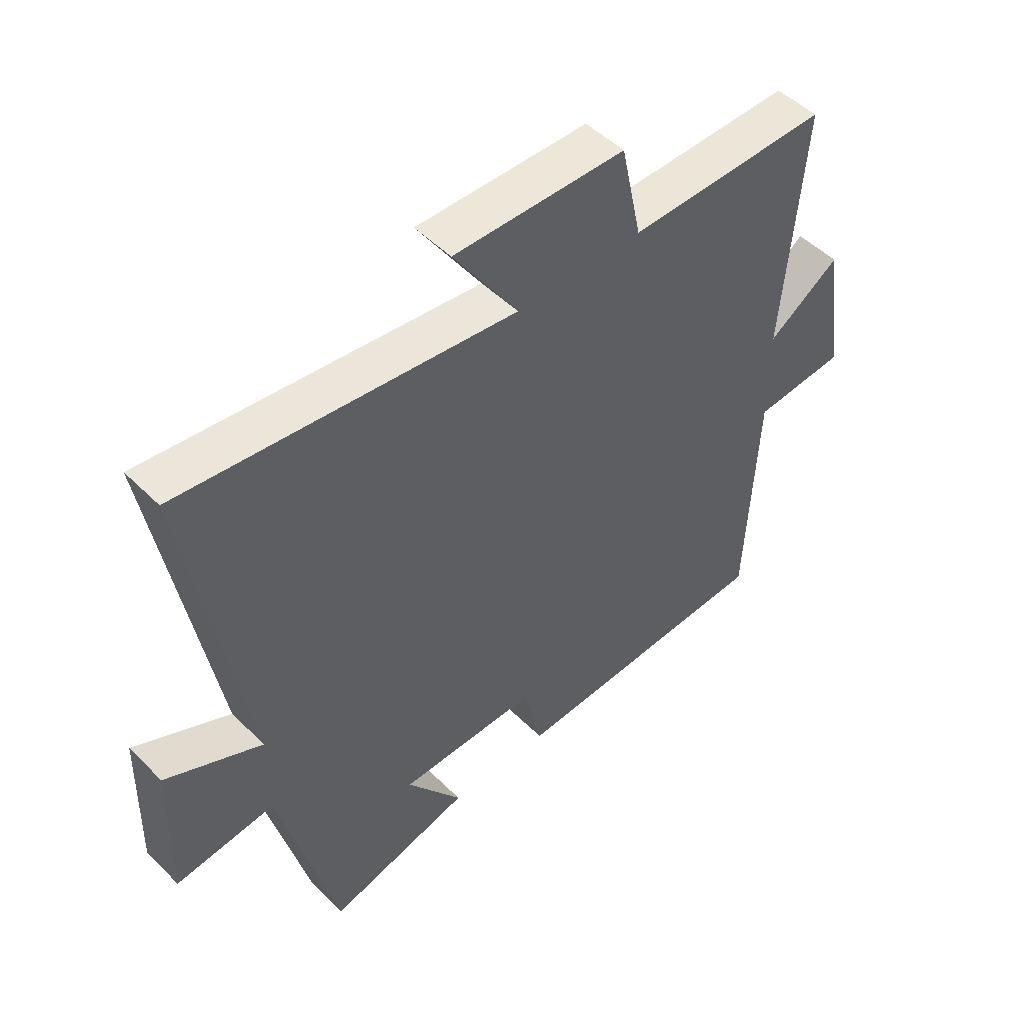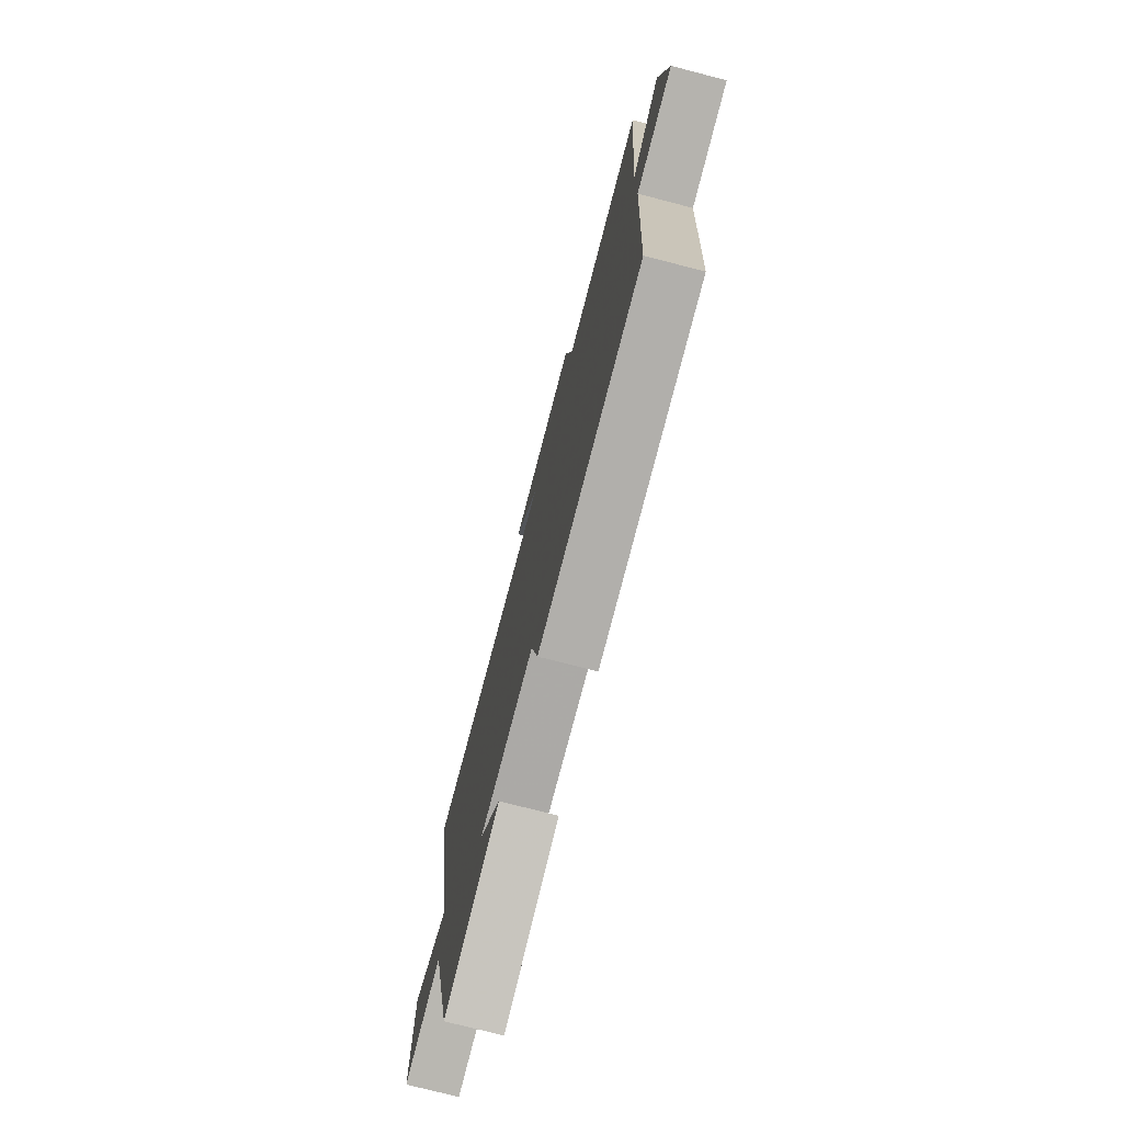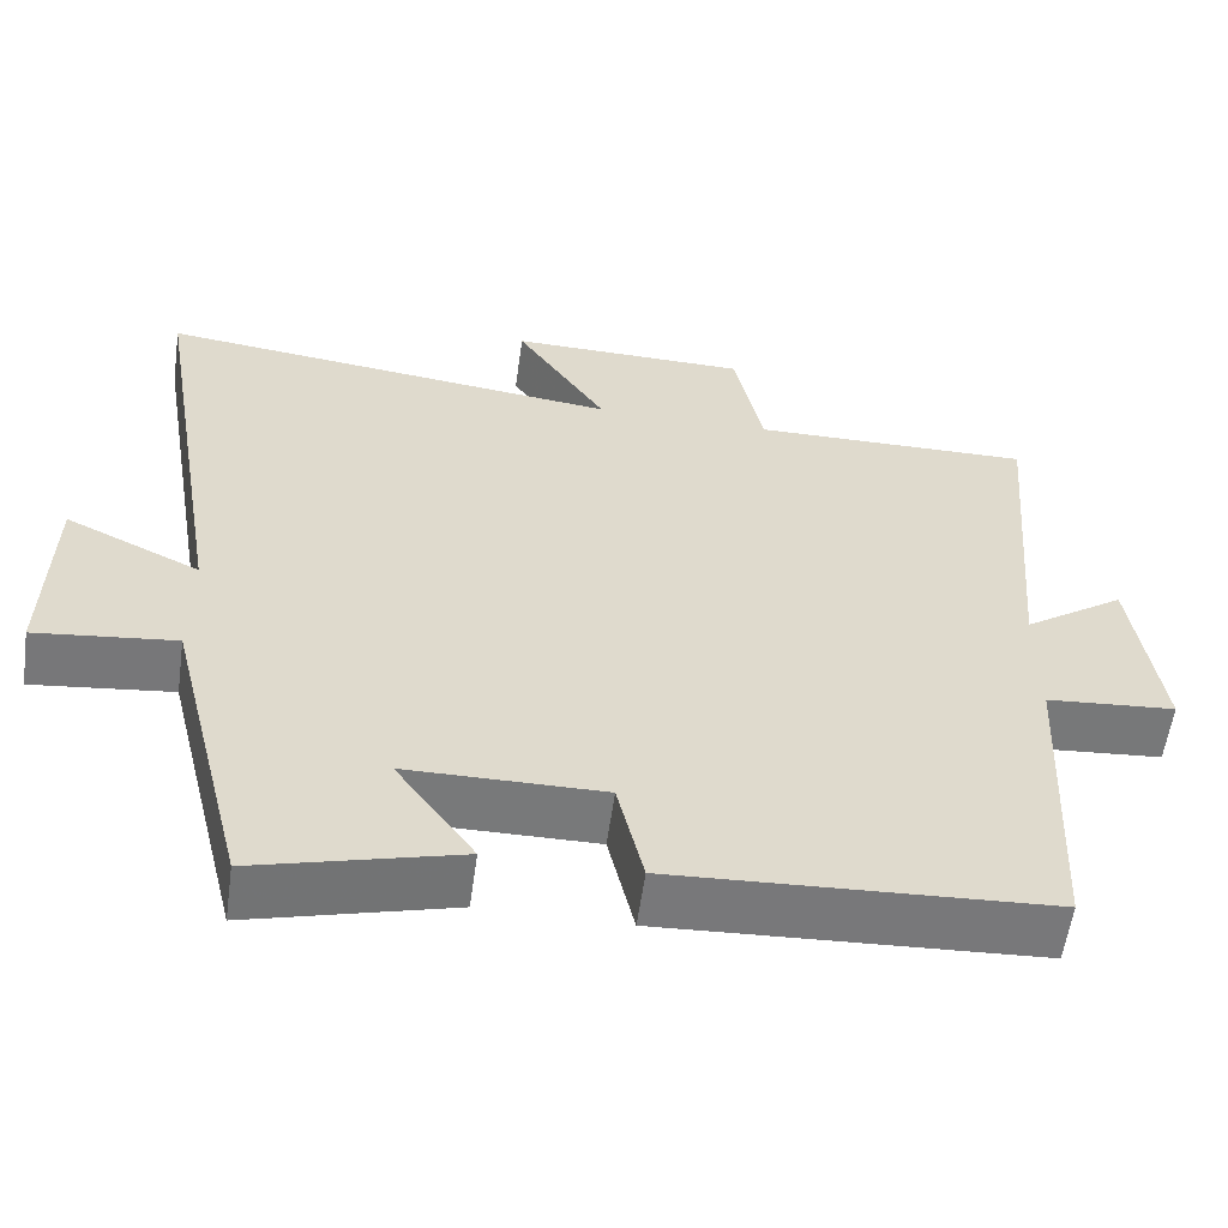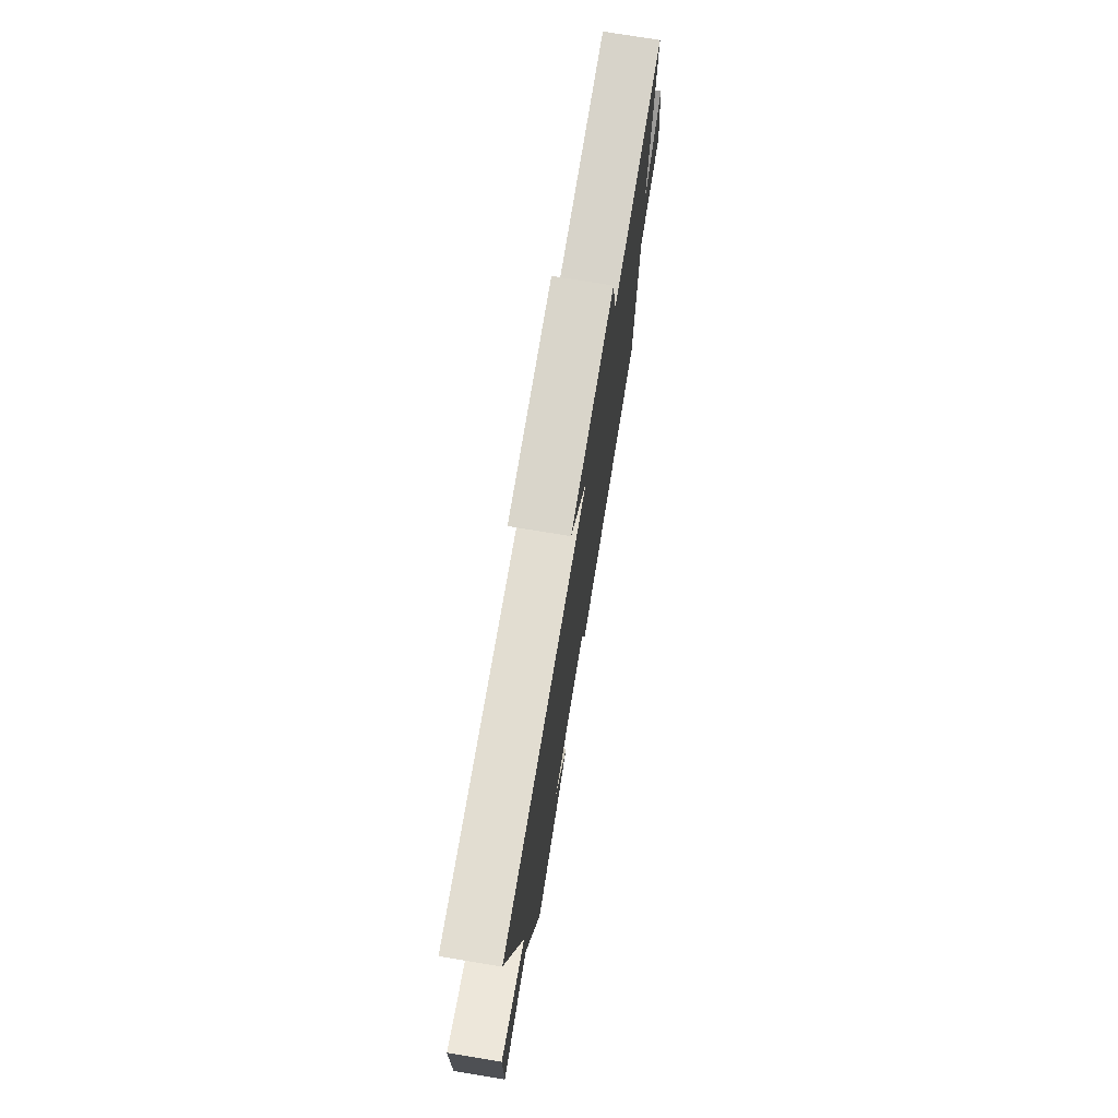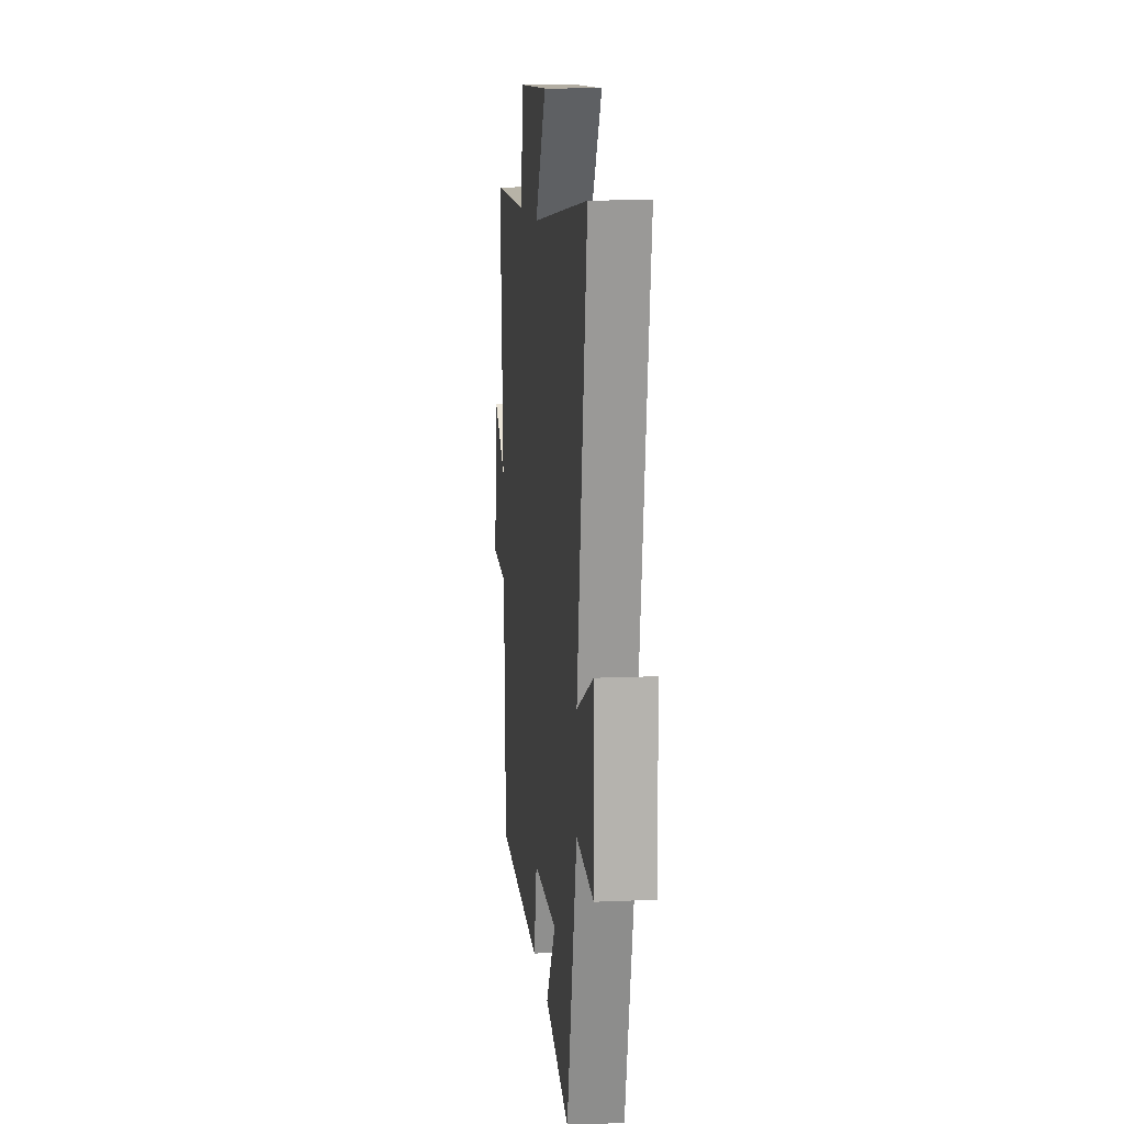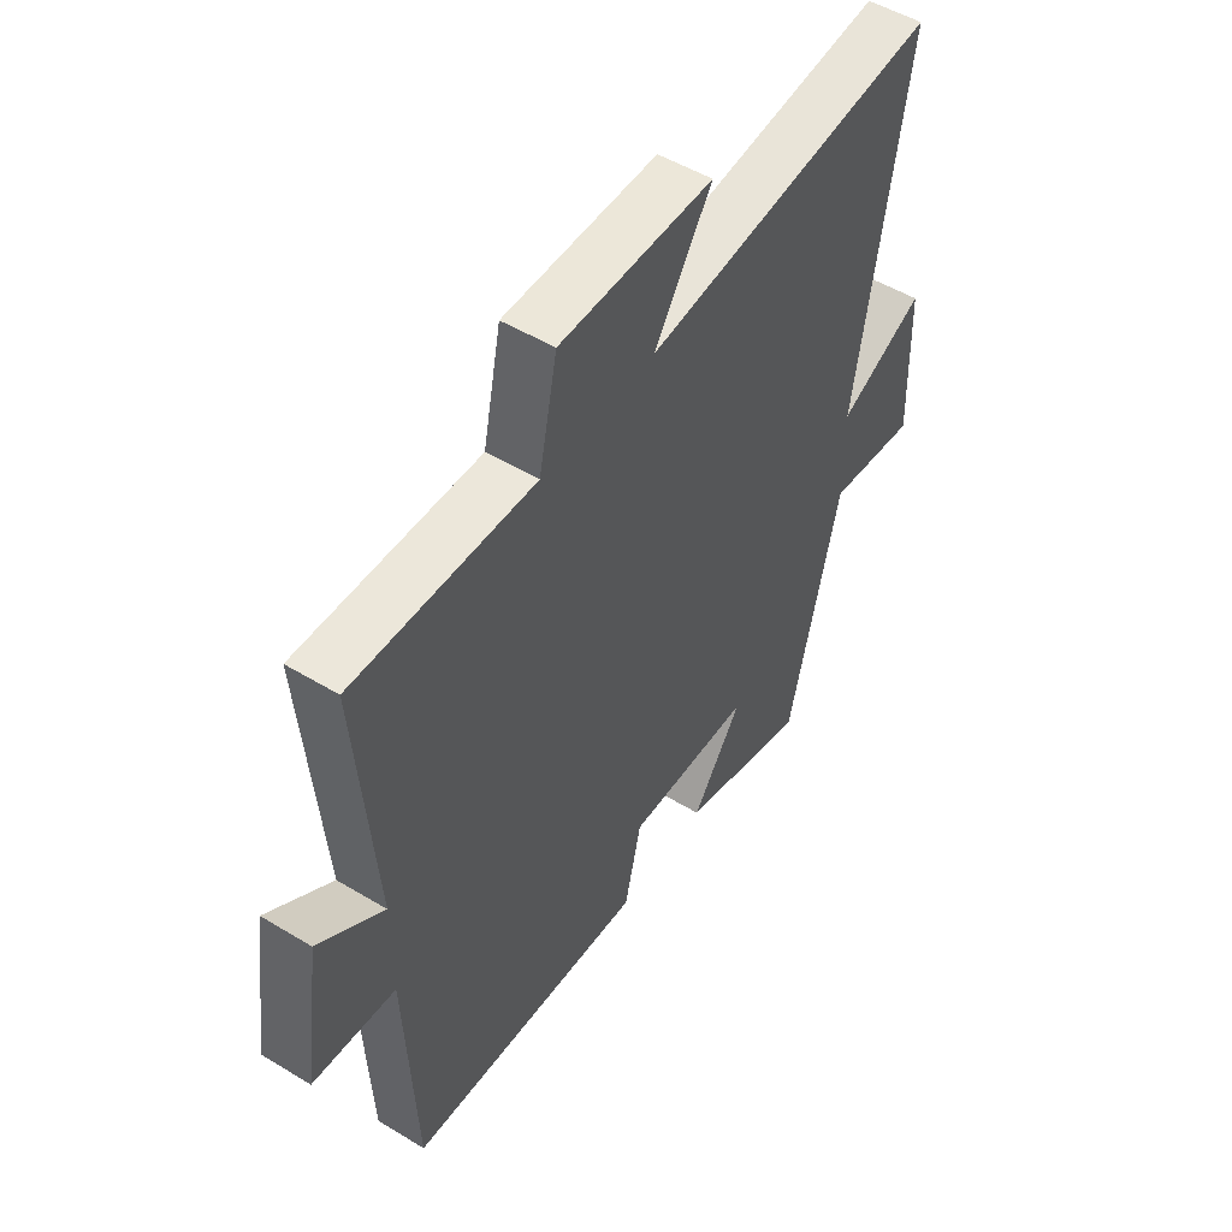
<metadata>
{"format":"obj","ext":"obj","renderer":"f3d","projection":"perspective","resolution":1024,"background":"white","views":[{"elev":49.7,"azim":137.4,"up":"+Z"},{"elev":-75.2,"azim":-104.5,"up":"+Z"},{"elev":-57.7,"azim":172.0,"up":"+Z"},{"elev":75.3,"azim":99.3,"up":"+Z"},{"elev":11.8,"azim":84.0,"up":"+Z"},{"elev":50.7,"azim":-56.5,"up":"+Z"}]}
</metadata>
<code>
v -0.481 0.07 -0.476
v -0.5 0.07 -0.08
v -0.658 0.07 -0.067
v -0.624 0.07 0.169
v -0.5 0.07 0.084
v -0.535 0.07 0.505
v -0.19 0.07 0.5
v -0.155 0.07 0.665
v 0.139 0.07 0.669
v 0.028 0.07 0.5
v 0.598 0.07 0.566
v 0.5 0.07 -0.016
v 0.665 0.07 0.062
v 0.671 0.07 -0.188
v 0.5 0.07 -0.168
v 0.401 0.07 -0.566
v 0.154 0.07 -0.5
v 0.25 0.07 -0.366
v 0.01 0.07 -0.364
v -0.022 0.07 -0.5
v -0.481 0 -0.476
v -0.5 0 -0.08
v -0.658 0 -0.067
v -0.624 0 0.169
v -0.5 0 0.084
v -0.535 0 0.505
v -0.19 0 0.5
v -0.155 0 0.665
v 0.139 0 0.669
v 0.028 0 0.5
v 0.598 0 0.566
v 0.5 0 -0.016
v 0.665 0 0.062
v 0.671 0 -0.188
v 0.5 0 -0.168
v 0.401 0 -0.566
v 0.154 0 -0.5
v 0.25 0 -0.366
v 0.01 0 -0.364
v -0.022 0 -0.5
f 19 20 1 2
f 18 19 2
f 15 16 17 18
f 15 18 2
f 12 13 14 15
f 12 15 2
f 12 2 3
f 11 12 3
f 10 11 3
f 7 8 9 10
f 5 6 7
f 5 7 10
f 3 4 5
f 3 5 10
f 22 21 40 39
f 22 39 38
f 38 37 36 35
f 22 38 35
f 35 34 33 32
f 22 35 32
f 23 22 32
f 23 32 31
f 23 31 30
f 30 29 28 27
f 27 26 25
f 30 27 25
f 25 24 23
f 30 25 23
f 1 21 22 2
f 2 22 23 3
f 3 23 24 4
f 4 24 25 5
f 5 25 26 6
f 6 26 27 7
f 7 27 28 8
f 8 28 29 9
f 9 29 30 10
f 10 30 31 11
f 11 31 32 12
f 12 32 33 13
f 13 33 34 14
f 14 34 35 15
f 15 35 36 16
f 16 36 37 17
f 17 37 38 18
f 18 38 39 19
f 19 39 40 20
f 20 40 21 1

</code>
